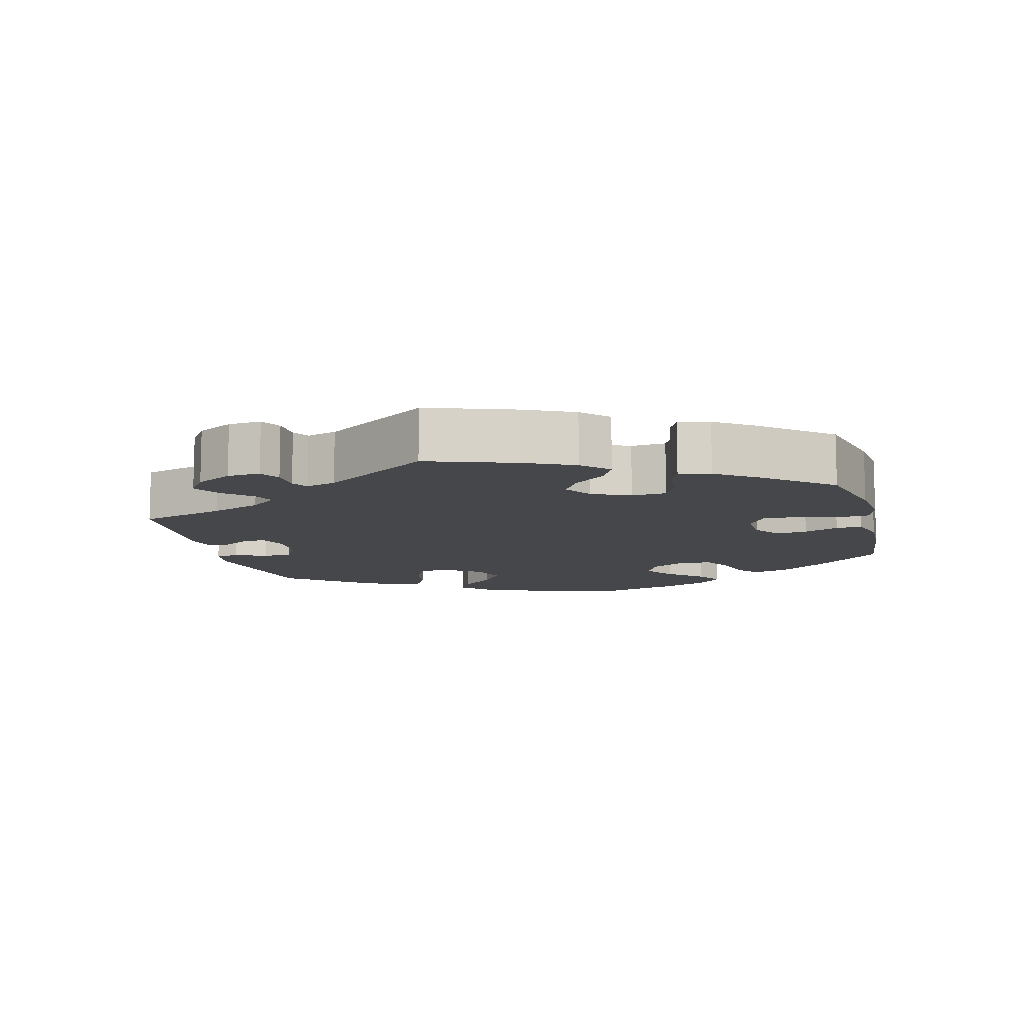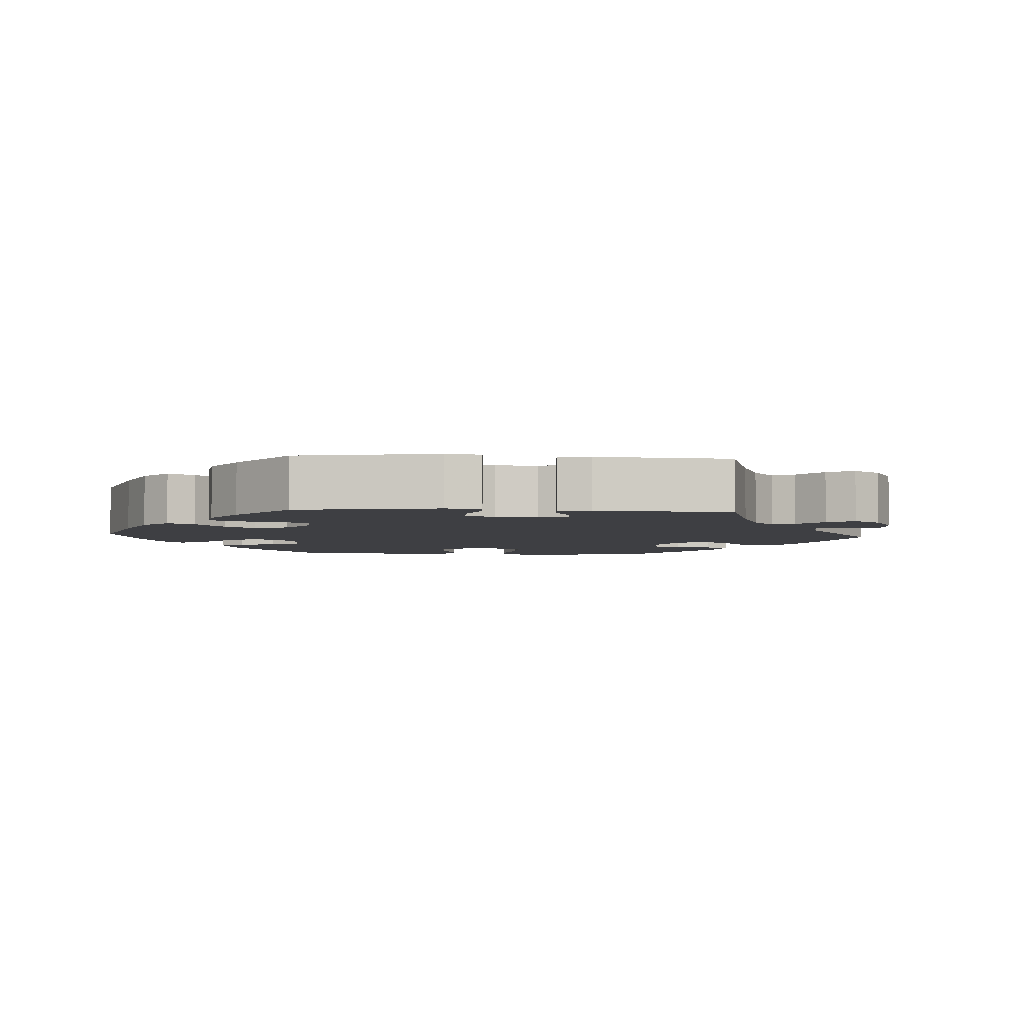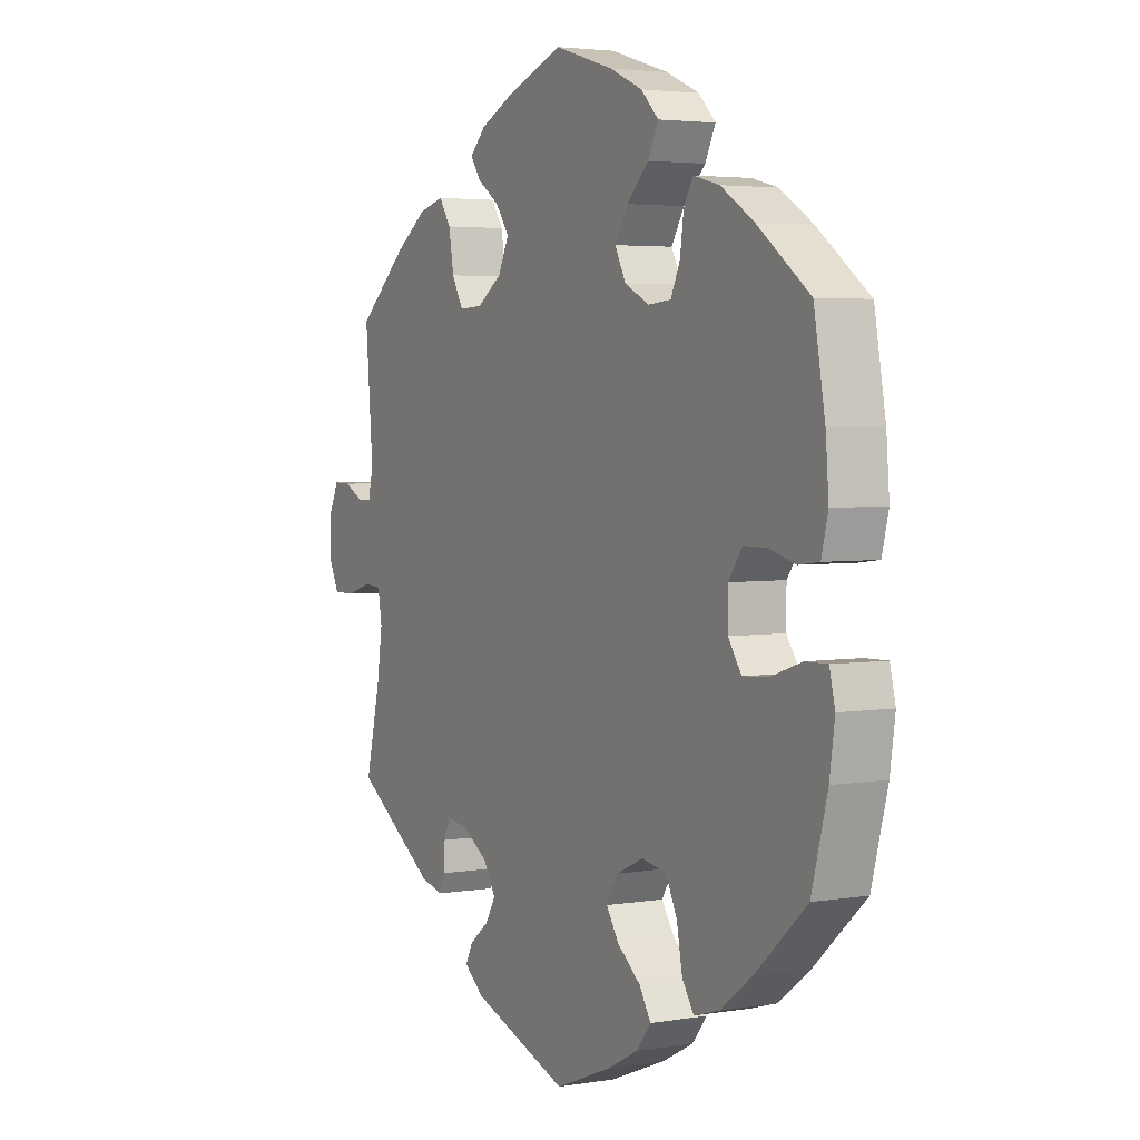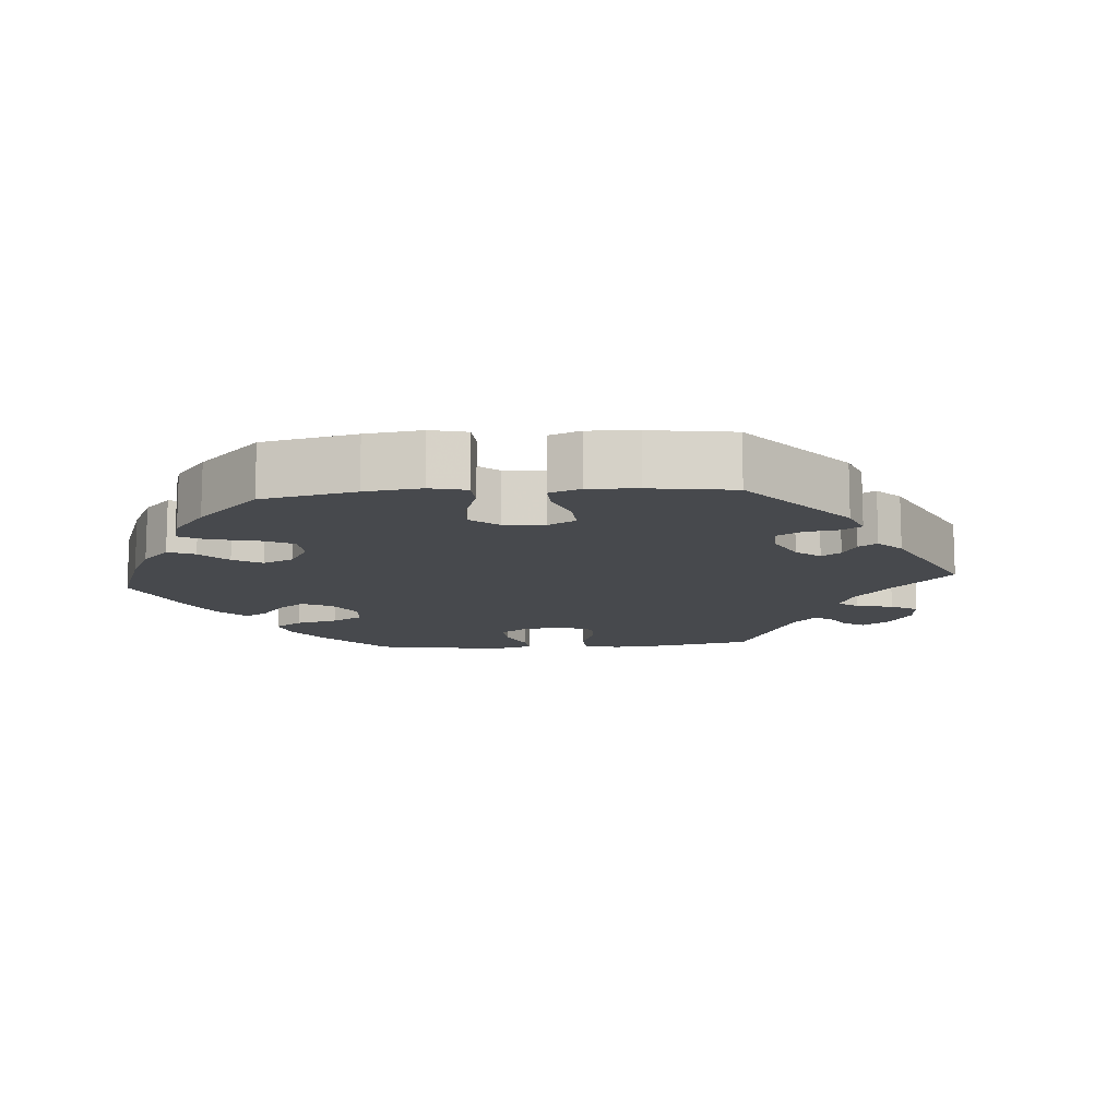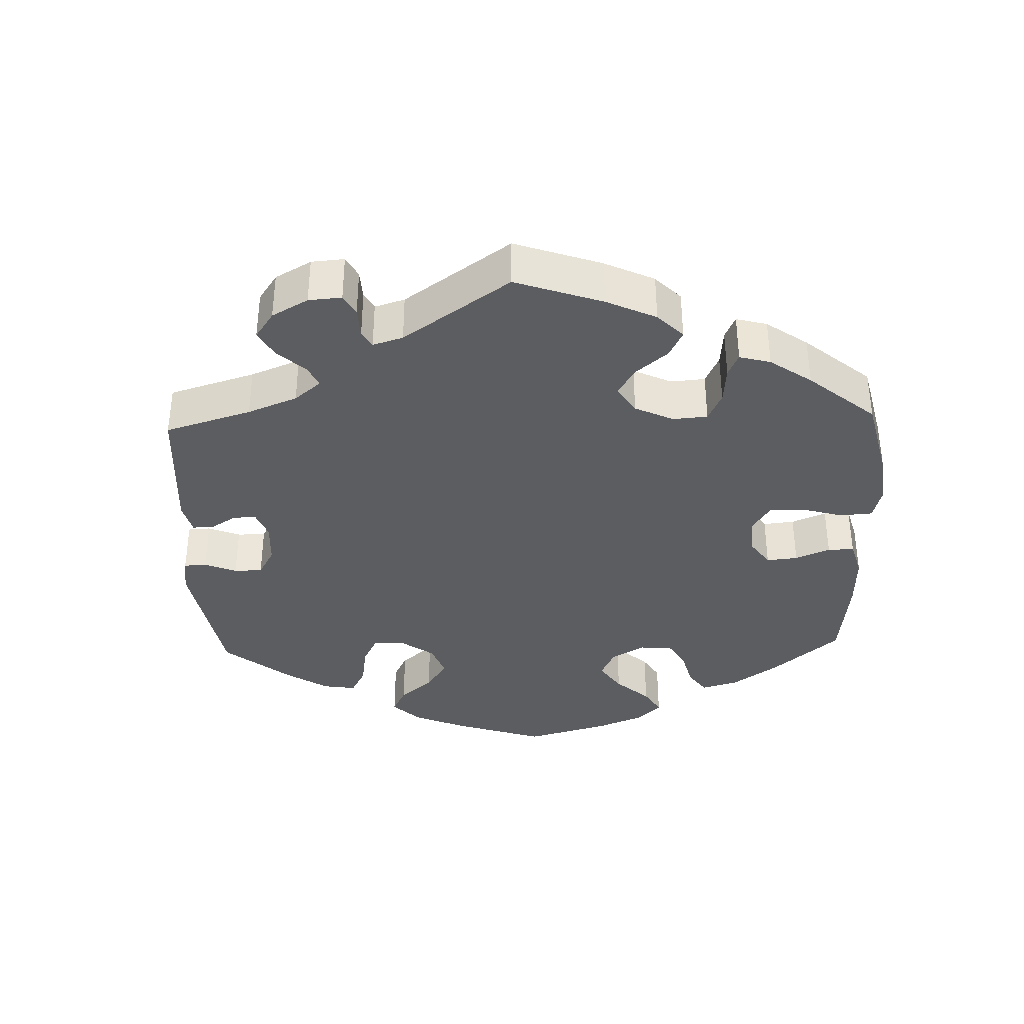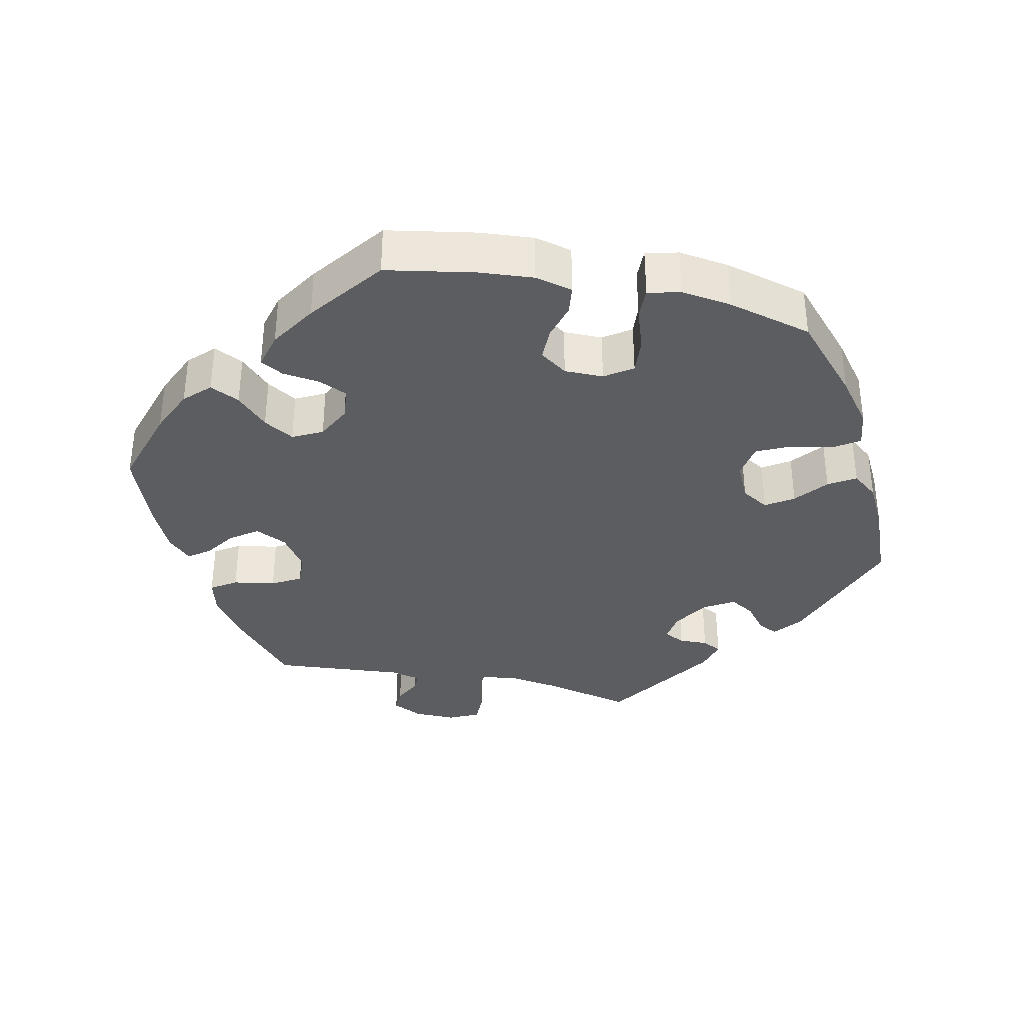
<metadata>
{"format":"obj","ext":"obj","renderer":"f3d","projection":"perspective","resolution":1024,"background":"white","views":[{"elev":-10.7,"azim":-45.5,"up":"+Y"},{"elev":-4.3,"azim":-154.1,"up":"+Y"},{"elev":3.6,"azim":60.9,"up":"+Z"},{"elev":-12.3,"azim":154.5,"up":"+Y"},{"elev":-37.0,"azim":-58.0,"up":"+Y"},{"elev":-35.5,"azim":77.8,"up":"+Y"}]}
</metadata>
<code>
v -0.189 0.07 -0.511
v -0.228 0.07 -0.48
v -0.214 0.07 -0.452
v -0.176 0.07 -0.422
v -0.156 0.07 -0.388
v -0.18 0.07 -0.348
v -0.23 0.07 -0.316
v -0.272 0.07 -0.31
v -0.286 0.07 -0.339
v -0.285 0.07 -0.379
v -0.299 0.07 -0.406
v -0.343 0.07 -0.394
v -0.501 0.07 -0.289
v -0.472 0.07 -0.166
v -0.461 0.07 -0.092
v -0.469 0.07 -0.045
v -0.502 0.07 -0.042
v -0.552 0.07 -0.058
v -0.595 0.07 -0.058
v -0.615 0.07 -0.016
v -0.614 0.07 0.042
v -0.594 0.07 0.084
v -0.56 0.07 0.083
v -0.523 0.07 0.064
v -0.496 0.07 0.064
v -0.486 0.07 0.107
v -0.501 0.07 0.289
v -0.403 0.07 0.374
v -0.34 0.07 0.418
v -0.291 0.07 0.431
v -0.268 0.07 0.396
v -0.258 0.07 0.338
v -0.236 0.07 0.298
v -0.19 0.07 0.3
v -0.141 0.07 0.334
v -0.12 0.07 0.378
v -0.146 0.07 0.415
v -0.189 0.07 0.445
v -0.21 0.07 0.474
v -0.178 0.07 0.506
v -0.114 0.07 0.536
v -0.001 0.07 0.578
v 0.115 0.07 0.543
v 0.179 0.07 0.515
v 0.213 0.07 0.481
v 0.193 0.07 0.44
v 0.15 0.07 0.398
v 0.125 0.07 0.356
v 0.146 0.07 0.315
v 0.194 0.07 0.291
v 0.239 0.07 0.295
v 0.257 0.07 0.335
v 0.264 0.07 0.387
v 0.282 0.07 0.419
v 0.333 0.07 0.406
v 0.397 0.07 0.366
v 0.5 0.07 0.289
v 0.522 0.07 0.166
v 0.528 0.07 0.091
v 0.515 0.07 0.039
v 0.475 0.07 0.034
v 0.424 0.07 0.048
v 0.378 0.07 0.048
v 0.351 0.07 0.01
v 0.351 0.07 -0.044
v 0.377 0.07 -0.082
v 0.428 0.07 -0.078
v 0.487 0.07 -0.058
v 0.53 0.07 -0.057
v 0.541 0.07 -0.102
v 0.531 0.07 -0.172
v 0.5 0.07 -0.289
v 0.401 0.07 -0.378
v 0.338 0.07 -0.426
v 0.288 0.07 -0.441
v 0.265 0.07 -0.406
v 0.254 0.07 -0.347
v 0.232 0.07 -0.301
v 0.183 0.07 -0.293
v 0.131 0.07 -0.317
v 0.108 0.07 -0.355
v 0.133 0.07 -0.393
v 0.178 0.07 -0.429
v 0.201 0.07 -0.466
v 0.172 0.07 -0.502
v 0.111 0.07 -0.534
v 0.001 0.07 -0.578
v -0.189 0 -0.511
v -0.228 0 -0.48
v -0.214 0 -0.452
v -0.176 0 -0.422
v -0.156 0 -0.388
v -0.18 0 -0.348
v -0.23 0 -0.316
v -0.272 0 -0.31
v -0.286 0 -0.339
v -0.285 0 -0.379
v -0.299 0 -0.406
v -0.343 0 -0.394
v -0.501 0 -0.289
v -0.472 0 -0.166
v -0.461 0 -0.092
v -0.469 0 -0.045
v -0.502 0 -0.042
v -0.552 0 -0.058
v -0.595 0 -0.058
v -0.615 0 -0.016
v -0.614 0 0.042
v -0.594 0 0.084
v -0.56 0 0.083
v -0.523 0 0.064
v -0.496 0 0.064
v -0.486 0 0.107
v -0.501 0 0.289
v -0.403 0 0.374
v -0.34 0 0.418
v -0.291 0 0.431
v -0.268 0 0.396
v -0.258 0 0.338
v -0.236 0 0.298
v -0.19 0 0.3
v -0.141 0 0.334
v -0.12 0 0.378
v -0.146 0 0.415
v -0.189 0 0.445
v -0.21 0 0.474
v -0.178 0 0.506
v -0.114 0 0.536
v -0.001 0 0.578
v 0.115 0 0.543
v 0.179 0 0.515
v 0.213 0 0.481
v 0.193 0 0.44
v 0.15 0 0.398
v 0.125 0 0.356
v 0.146 0 0.315
v 0.194 0 0.291
v 0.239 0 0.295
v 0.257 0 0.335
v 0.264 0 0.387
v 0.282 0 0.419
v 0.333 0 0.406
v 0.397 0 0.366
v 0.5 0 0.289
v 0.522 0 0.166
v 0.528 0 0.091
v 0.515 0 0.039
v 0.475 0 0.034
v 0.424 0 0.048
v 0.378 0 0.048
v 0.351 0 0.01
v 0.351 0 -0.044
v 0.377 0 -0.082
v 0.428 0 -0.078
v 0.487 0 -0.058
v 0.53 0 -0.057
v 0.541 0 -0.102
v 0.531 0 -0.172
v 0.5 0 -0.289
v 0.401 0 -0.378
v 0.338 0 -0.426
v 0.288 0 -0.441
v 0.265 0 -0.406
v 0.254 0 -0.347
v 0.232 0 -0.301
v 0.183 0 -0.293
v 0.131 0 -0.317
v 0.108 0 -0.355
v 0.133 0 -0.393
v 0.178 0 -0.429
v 0.201 0 -0.466
v 0.172 0 -0.502
v 0.111 0 -0.534
v 0.001 0 -0.578
f 82 83 84 85
f 81 82 85 86
f 74 75 76 77
f 74 77 78
f 73 74 78
f 72 73 78
f 71 72 78 79
f 67 68 69 70
f 66 67 70 71
f 59 60 61 62
f 59 62 63
f 58 59 63
f 57 58 63
f 56 57 63 64
f 52 53 54 55
f 51 52 55 56
f 44 45 46 47
f 44 47 48
f 43 44 48
f 42 43 48
f 41 42 48 49
f 37 38 39 40
f 36 37 40 41
f 29 30 31 32
f 29 32 33
f 26 27 28 29
f 25 26 29 33
f 21 22 23 24
f 21 24 25
f 20 21 25
f 17 18 19 20
f 16 17 20 25
f 11 12 13 14
f 9 10 11 14
f 8 9 14 15
f 7 8 15 16
f 1 2 3 4
f 1 4 5
f 81 86 87 1
f 66 71 79
f 65 66 79 80
f 64 65 80
f 51 56 64 80
f 50 51 80 81
f 36 41 49
f 35 36 49 50
f 34 35 50 81
f 6 7 16 25
f 6 25 33 34
f 81 1 5
f 5 6 34 81
f 172 171 170 169
f 173 172 169 168
f 164 163 162 161
f 165 164 161
f 165 161 160
f 165 160 159
f 166 165 159 158
f 157 156 155 154
f 158 157 154 153
f 149 148 147 146
f 150 149 146
f 150 146 145
f 150 145 144
f 151 150 144 143
f 142 141 140 139
f 143 142 139 138
f 134 133 132 131
f 135 134 131
f 135 131 130
f 135 130 129
f 136 135 129 128
f 127 126 125 124
f 128 127 124 123
f 119 118 117 116
f 120 119 116
f 116 115 114 113
f 120 116 113 112
f 111 110 109 108
f 112 111 108
f 112 108 107
f 107 106 105 104
f 112 107 104 103
f 101 100 99 98
f 101 98 97 96
f 102 101 96 95
f 103 102 95 94
f 91 90 89 88
f 92 91 88
f 88 174 173 168
f 166 158 153
f 167 166 153 152
f 167 152 151
f 167 151 143 138
f 168 167 138 137
f 136 128 123
f 137 136 123 122
f 168 137 122 121
f 112 103 94 93
f 121 120 112 93
f 92 88 168
f 168 121 93 92
f 1 88 89 2
f 2 89 90 3
f 3 90 91 4
f 4 91 92 5
f 5 92 93 6
f 6 93 94 7
f 7 94 95 8
f 8 95 96 9
f 9 96 97 10
f 10 97 98 11
f 11 98 99 12
f 12 99 100 13
f 13 100 101 14
f 14 101 102 15
f 15 102 103 16
f 16 103 104 17
f 17 104 105 18
f 18 105 106 19
f 19 106 107 20
f 20 107 108 21
f 21 108 109 22
f 22 109 110 23
f 23 110 111 24
f 24 111 112 25
f 25 112 113 26
f 26 113 114 27
f 27 114 115 28
f 28 115 116 29
f 29 116 117 30
f 30 117 118 31
f 31 118 119 32
f 32 119 120 33
f 33 120 121 34
f 34 121 122 35
f 35 122 123 36
f 36 123 124 37
f 37 124 125 38
f 38 125 126 39
f 39 126 127 40
f 40 127 128 41
f 41 128 129 42
f 42 129 130 43
f 43 130 131 44
f 44 131 132 45
f 45 132 133 46
f 46 133 134 47
f 47 134 135 48
f 48 135 136 49
f 49 136 137 50
f 50 137 138 51
f 51 138 139 52
f 52 139 140 53
f 53 140 141 54
f 54 141 142 55
f 55 142 143 56
f 56 143 144 57
f 57 144 145 58
f 58 145 146 59
f 59 146 147 60
f 60 147 148 61
f 61 148 149 62
f 62 149 150 63
f 63 150 151 64
f 64 151 152 65
f 65 152 153 66
f 66 153 154 67
f 67 154 155 68
f 68 155 156 69
f 69 156 157 70
f 70 157 158 71
f 71 158 159 72
f 72 159 160 73
f 73 160 161 74
f 74 161 162 75
f 75 162 163 76
f 76 163 164 77
f 77 164 165 78
f 78 165 166 79
f 79 166 167 80
f 80 167 168 81
f 81 168 169 82
f 82 169 170 83
f 83 170 171 84
f 84 171 172 85
f 85 172 173 86
f 86 173 174 87
f 87 174 88 1

</code>
